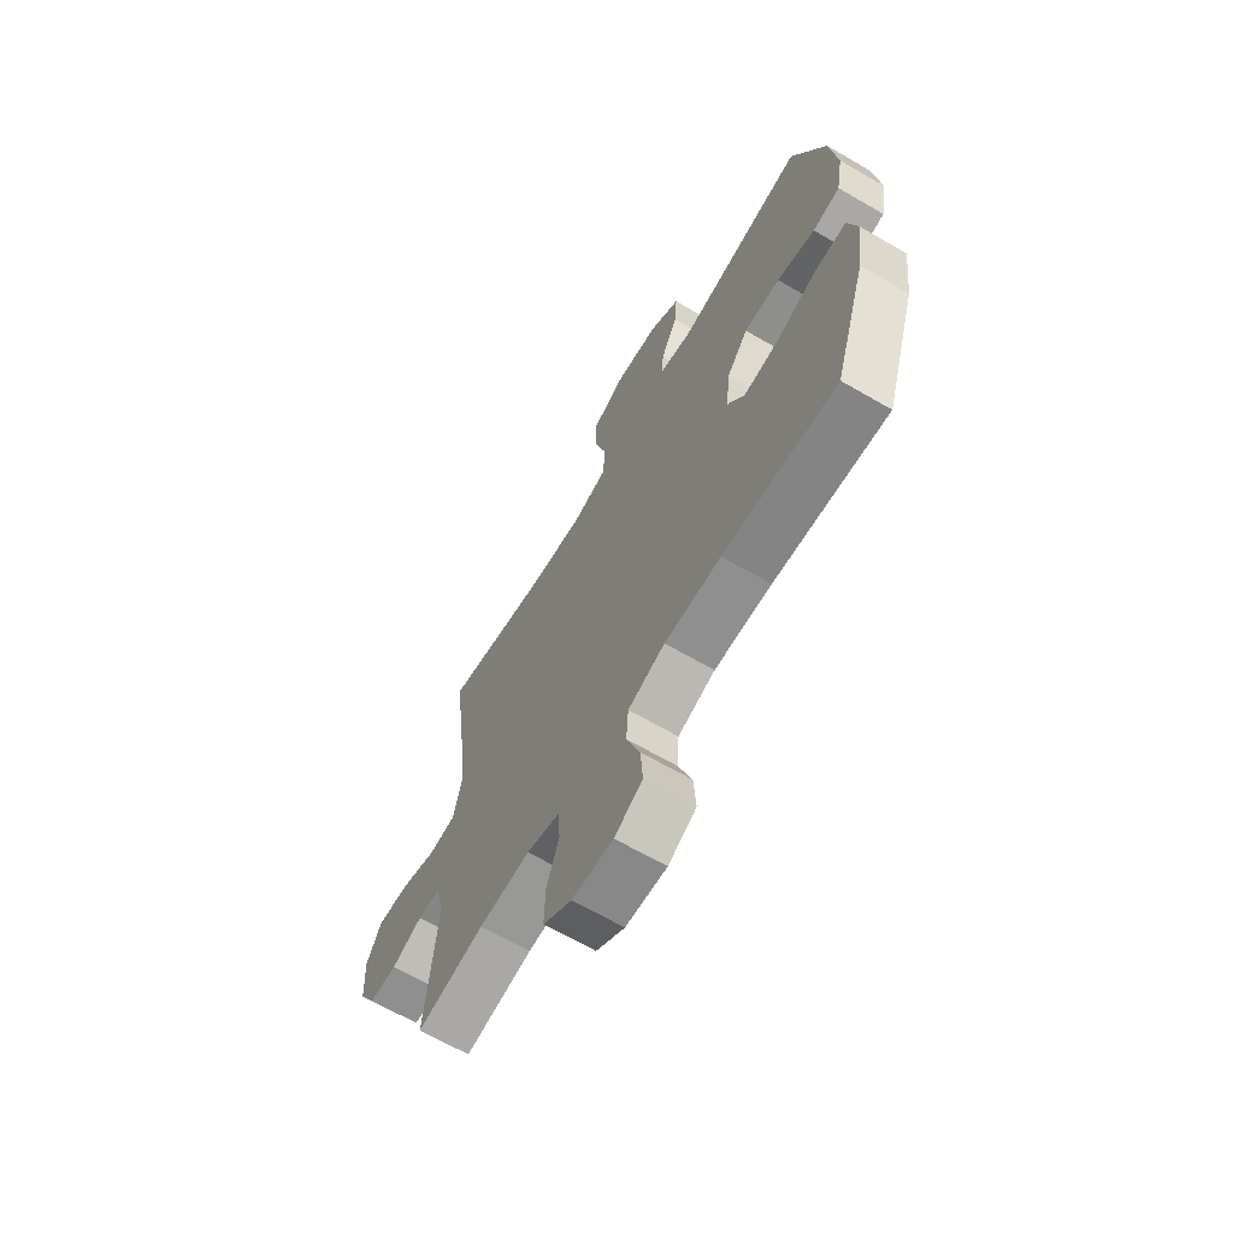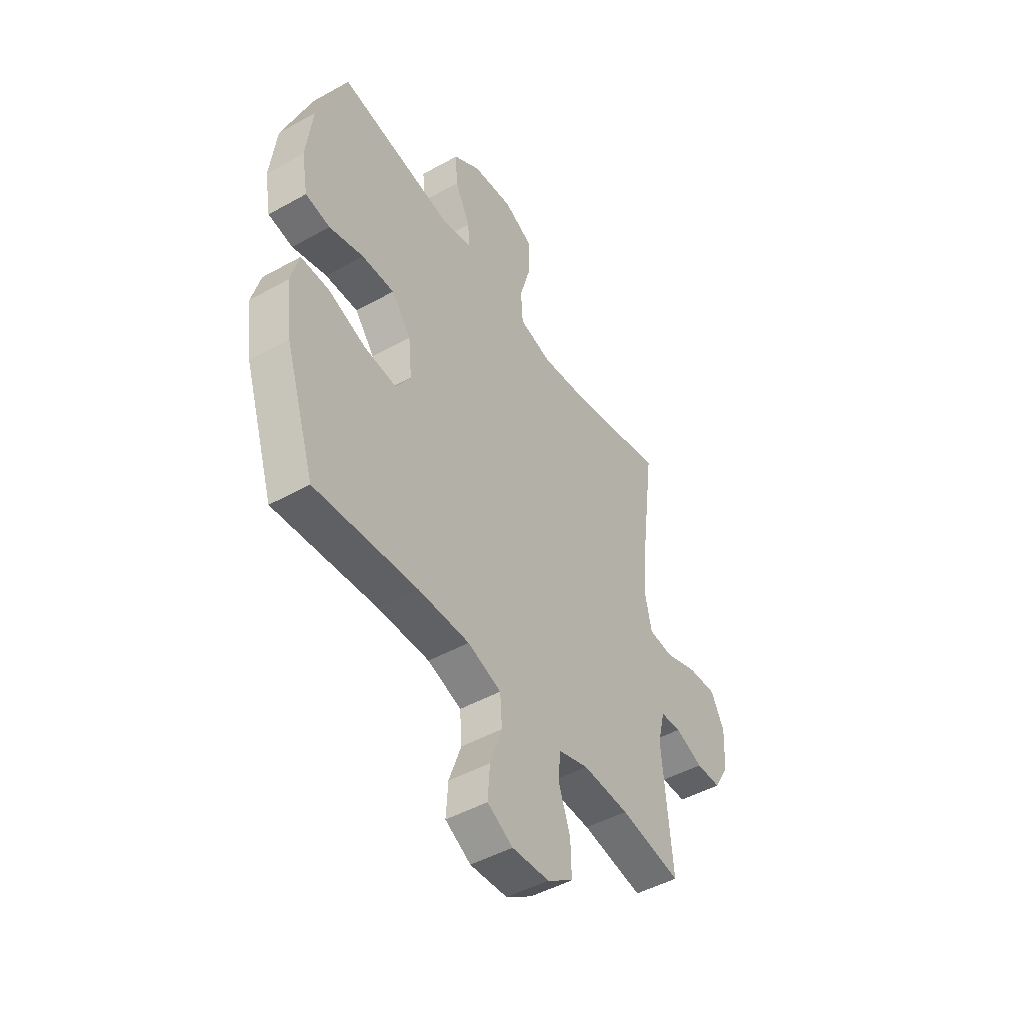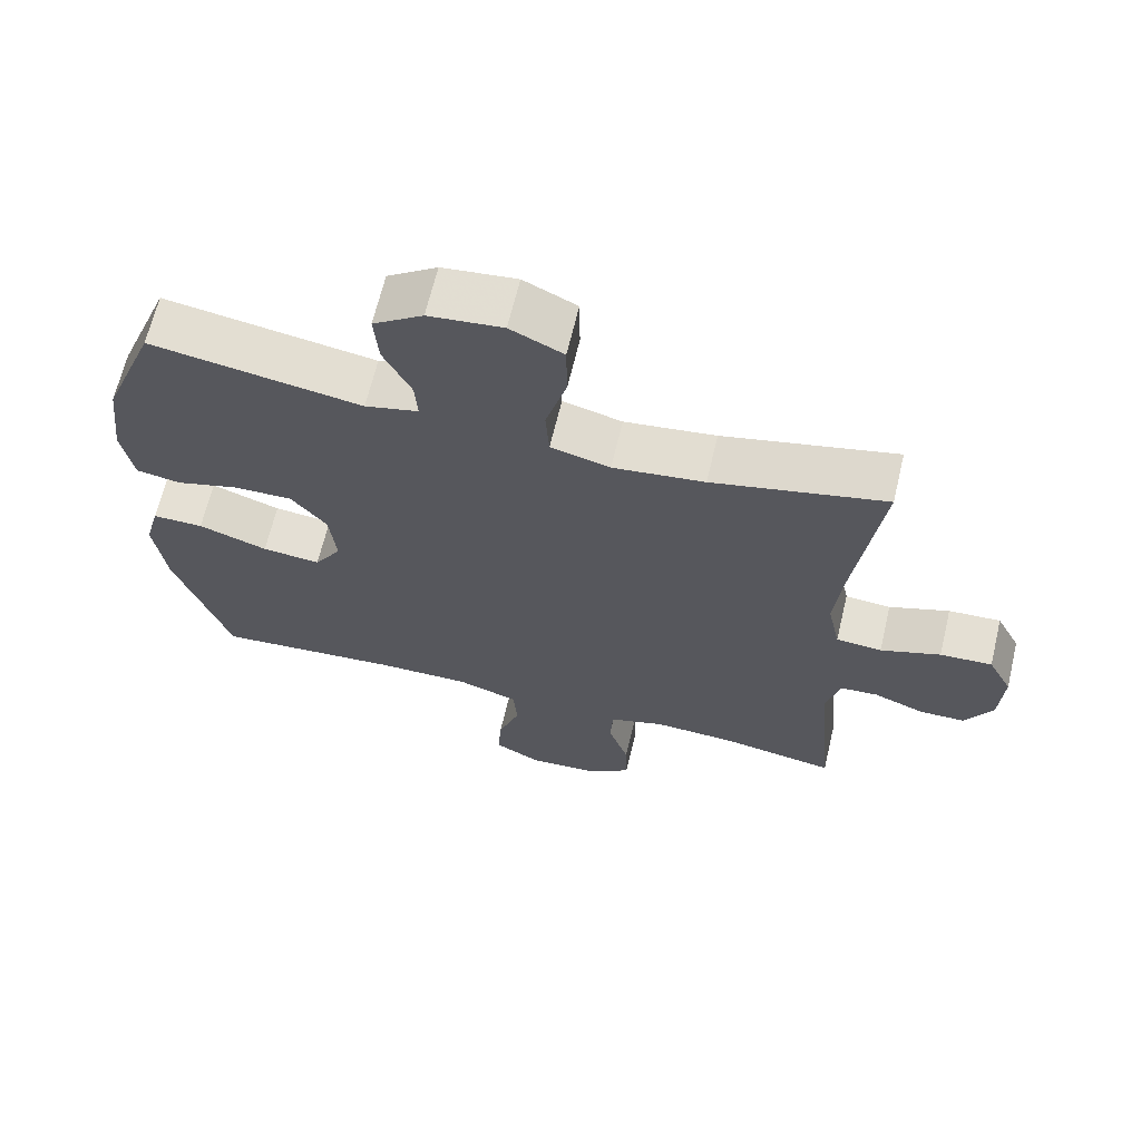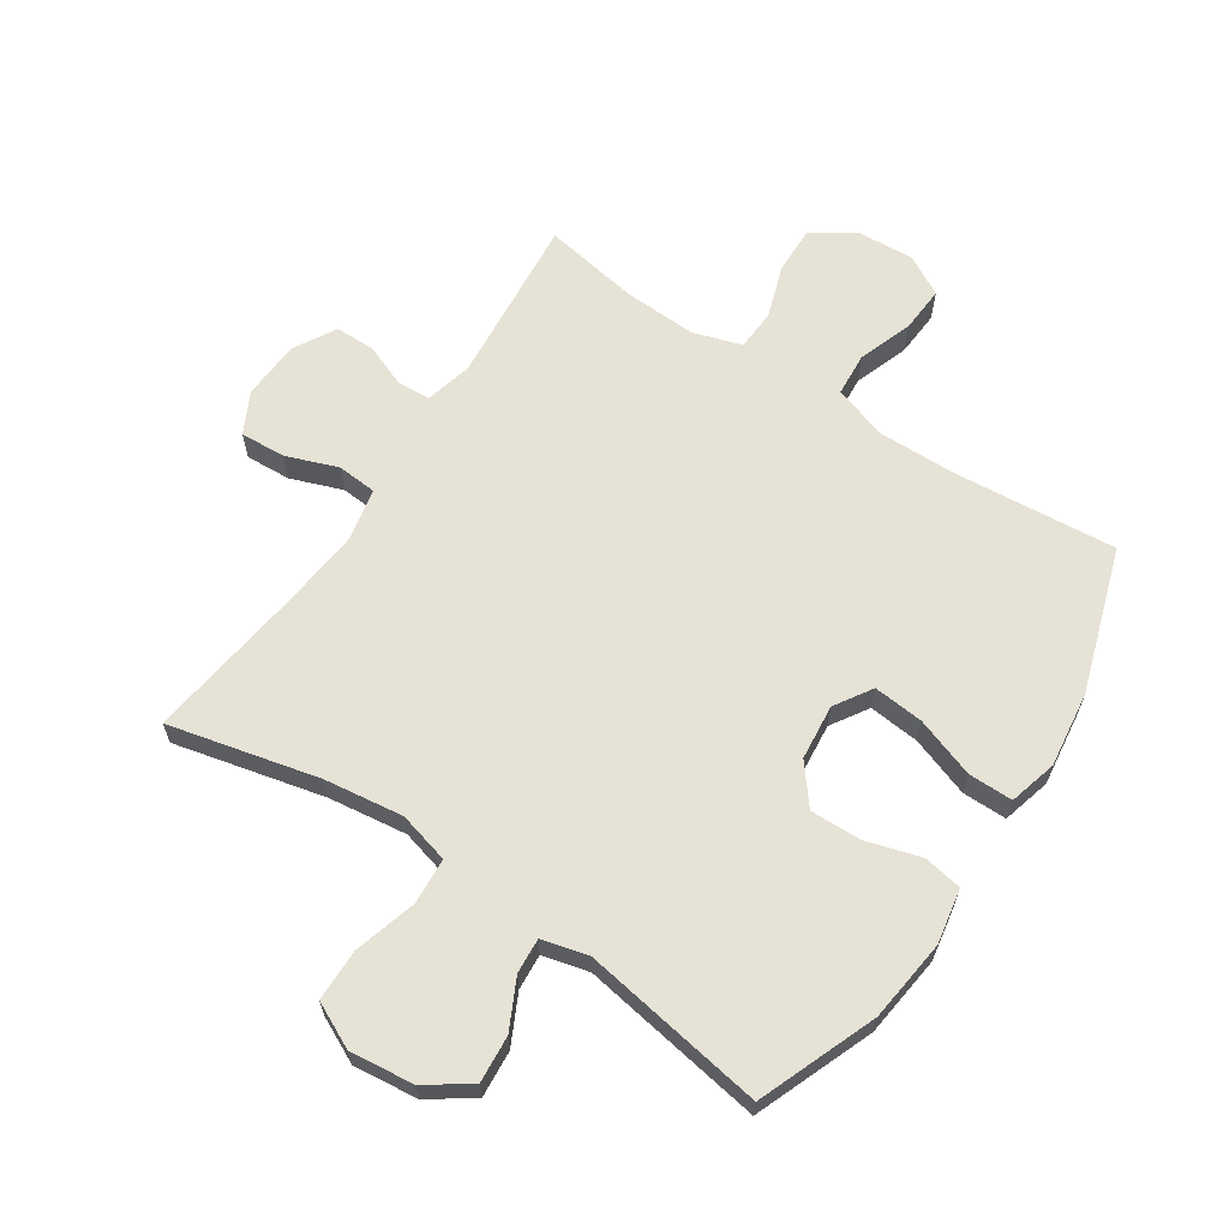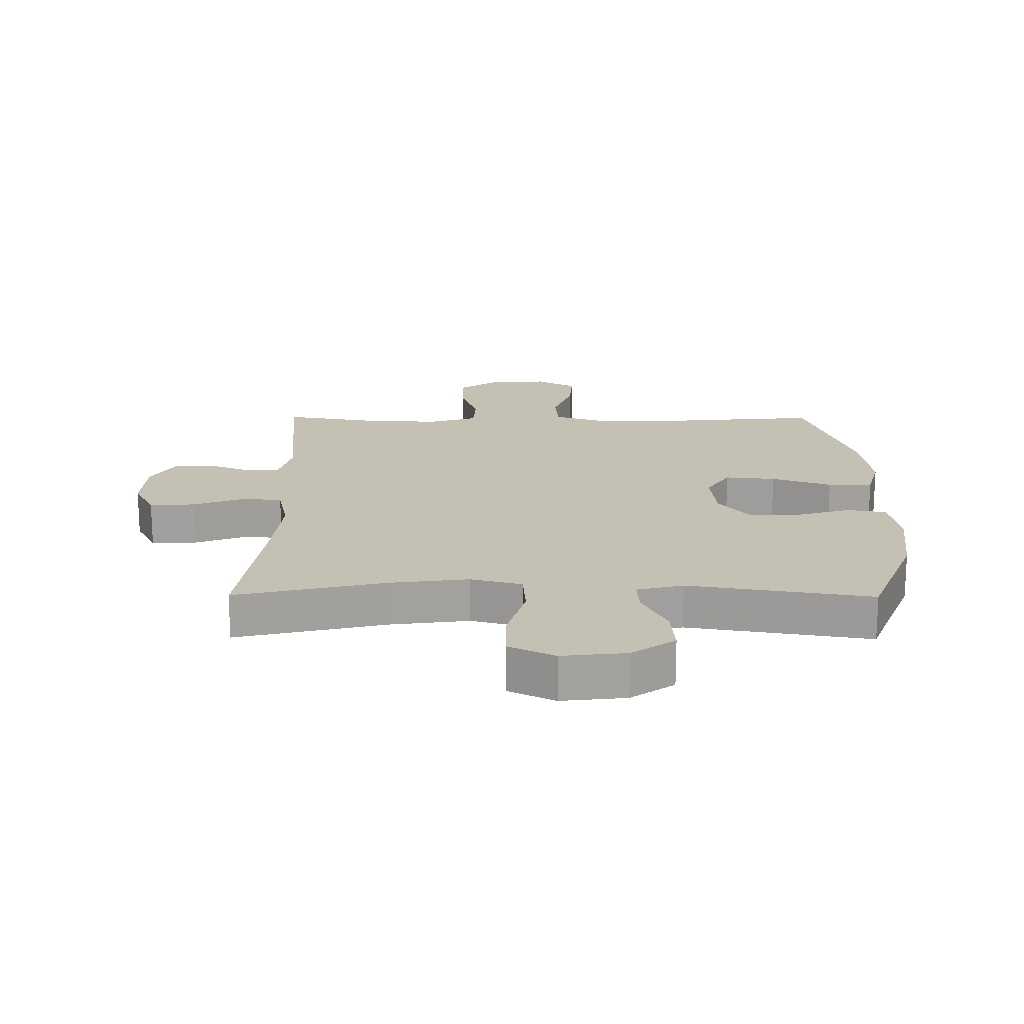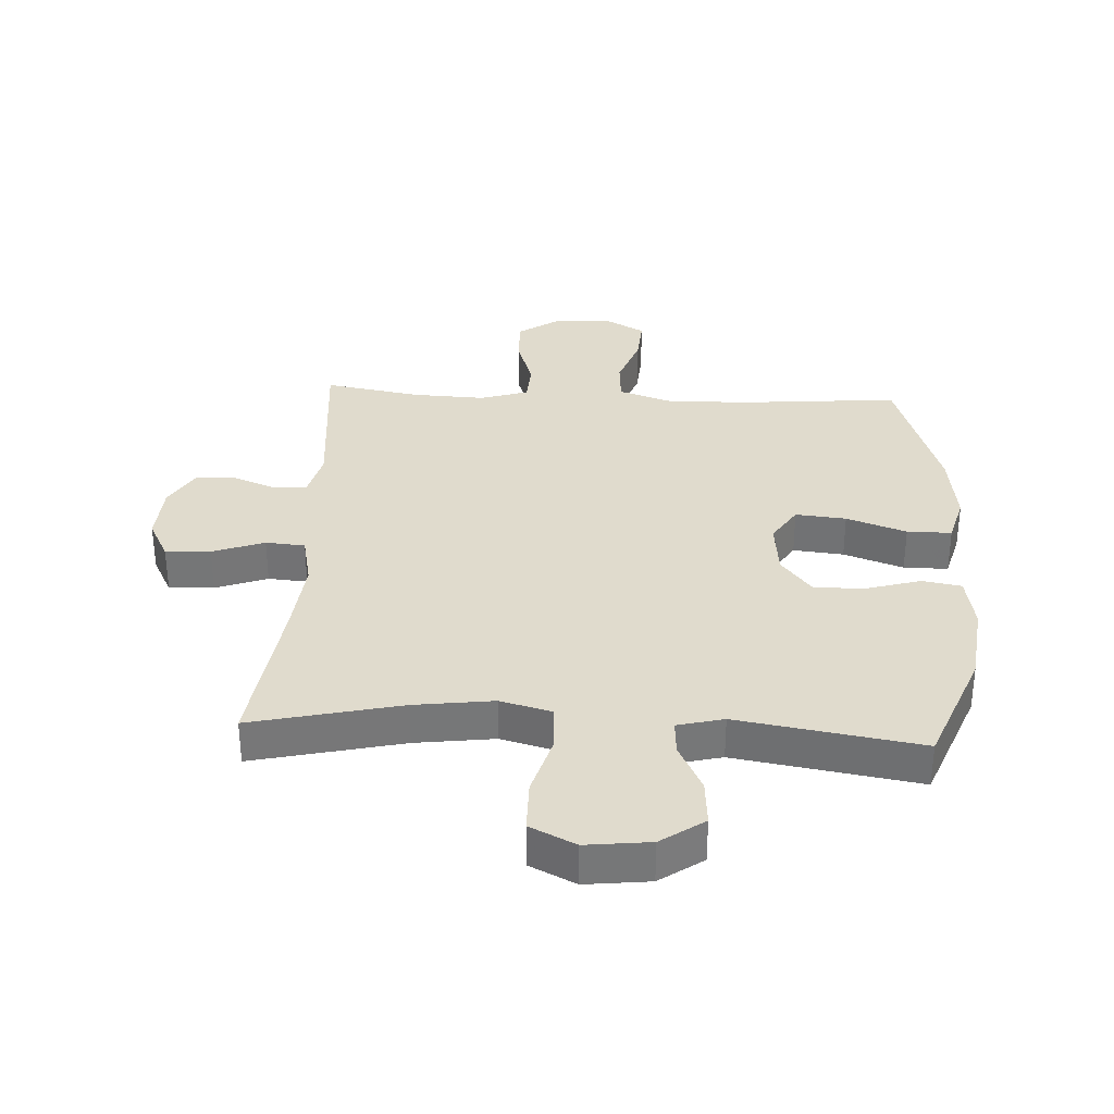
<metadata>
{"format":"obj","ext":"obj","renderer":"f3d","projection":"perspective","resolution":1024,"background":"white","views":[{"elev":-66.2,"azim":59.8,"up":"+Z"},{"elev":-47.3,"azim":122.2,"up":"+Z"},{"elev":65.9,"azim":-166.6,"up":"+Z"},{"elev":63.9,"azim":33.5,"up":"+Y"},{"elev":18.4,"azim":0.4,"up":"+Y"},{"elev":33.3,"azim":3.1,"up":"+Y"}]}
</metadata>
<code>
v -0.5 0.07 0.5
v -0.258 0.07 0.443
v -0.13 0.07 0.426
v -0.047 0.07 0.448
v -0.042 0.07 0.523
v -0.071 0.07 0.624
v -0.07 0.07 0.708
v 0.004 0.07 0.744
v 0.108 0.07 0.732
v 0.178 0.07 0.683
v 0.172 0.07 0.607
v 0.133 0.07 0.528
v 0.129 0.07 0.471
v 0.204 0.07 0.452
v 0.5 0.07 0.5
v 0.575 0.07 0.309
v 0.591 0.07 0.176
v 0.575 0.07 0.087
v 0.512 0.07 0.076
v 0.424 0.07 0.102
v 0.341 0.07 0.104
v 0.291 0.07 0.041
v 0.282 0.07 -0.049
v 0.32 0.07 -0.109
v 0.402 0.07 -0.101
v 0.499 0.07 -0.067
v 0.571 0.07 -0.067
v 0.592 0.07 -0.145
v 0.576 0.07 -0.267
v 0.5 0.07 -0.5
v 0.238 0.07 -0.477
v 0.107 0.07 -0.475
v 0.021 0.07 -0.504
v 0.016 0.07 -0.574
v 0.047 0.07 -0.662
v 0.052 0.07 -0.737
v -0.013 0.07 -0.773
v -0.108 0.07 -0.767
v -0.174 0.07 -0.722
v -0.172 0.07 -0.645
v -0.143 0.07 -0.559
v -0.147 0.07 -0.493
v -0.225 0.07 -0.468
v -0.344 0.07 -0.473
v -0.5 0.07 -0.5
v -0.475 0.07 -0.226
v -0.494 0.07 -0.15
v -0.547 0.07 -0.146
v -0.618 0.07 -0.174
v -0.682 0.07 -0.173
v -0.721 0.07 -0.105
v -0.726 0.07 -0.009
v -0.692 0.07 0.057
v -0.619 0.07 0.053
v -0.535 0.07 0.022
v -0.471 0.07 0.027
v -0.453 0.07 0.112
v -0.466 0.07 0.242
v -0.5 0 0.5
v -0.258 0 0.443
v -0.13 0 0.426
v -0.047 0 0.448
v -0.042 0 0.523
v -0.071 0 0.624
v -0.07 0 0.708
v 0.004 0 0.744
v 0.108 0 0.732
v 0.178 0 0.683
v 0.172 0 0.607
v 0.133 0 0.528
v 0.129 0 0.471
v 0.204 0 0.452
v 0.5 0 0.5
v 0.575 0 0.309
v 0.591 0 0.176
v 0.575 0 0.087
v 0.512 0 0.076
v 0.424 0 0.102
v 0.341 0 0.104
v 0.291 0 0.041
v 0.282 0 -0.049
v 0.32 0 -0.109
v 0.402 0 -0.101
v 0.499 0 -0.067
v 0.571 0 -0.067
v 0.592 0 -0.145
v 0.576 0 -0.267
v 0.5 0 -0.5
v 0.238 0 -0.477
v 0.107 0 -0.475
v 0.021 0 -0.504
v 0.016 0 -0.574
v 0.047 0 -0.662
v 0.052 0 -0.737
v -0.013 0 -0.773
v -0.108 0 -0.767
v -0.174 0 -0.722
v -0.172 0 -0.645
v -0.143 0 -0.559
v -0.147 0 -0.493
v -0.225 0 -0.468
v -0.344 0 -0.473
v -0.5 0 -0.5
v -0.475 0 -0.226
v -0.494 0 -0.15
v -0.547 0 -0.146
v -0.618 0 -0.174
v -0.682 0 -0.173
v -0.721 0 -0.105
v -0.726 0 -0.009
v -0.692 0 0.057
v -0.619 0 0.053
v -0.535 0 0.022
v -0.471 0 0.027
v -0.453 0 0.112
v -0.466 0 0.242
f 53 54 55
f 52 53 55
f 51 52 55
f 50 51 55
f 49 50 55
f 48 49 55
f 47 48 55 56
f 46 47 56 57
f 44 45 46
f 43 44 46 57
f 39 40 41
f 38 39 41
f 37 38 41
f 36 37 41
f 35 36 41
f 34 35 41
f 33 34 41 42
f 43 57 58
f 42 43 58
f 33 42 58
f 32 33 58
f 29 30 31
f 28 29 31
f 27 28 31
f 26 27 31
f 25 26 31
f 18 19 20
f 17 18 20
f 16 17 20
f 15 16 20
f 14 15 20
f 13 14 20 21
f 10 11 12
f 9 10 12
f 8 9 12
f 7 8 12
f 6 7 12
f 5 6 12
f 4 5 12 13
f 13 21 22
f 4 13 22
f 3 4 22
f 58 1 2
f 3 22 23
f 2 3 23
f 58 2 23
f 32 58 23
f 24 25 31 32
f 23 24 32
f 113 112 111
f 113 111 110
f 113 110 109
f 113 109 108
f 113 108 107
f 113 107 106
f 114 113 106 105
f 115 114 105 104
f 104 103 102
f 115 104 102 101
f 99 98 97
f 99 97 96
f 99 96 95
f 99 95 94
f 99 94 93
f 99 93 92
f 100 99 92 91
f 116 115 101
f 116 101 100
f 116 100 91
f 116 91 90
f 89 88 87
f 89 87 86
f 89 86 85
f 89 85 84
f 89 84 83
f 78 77 76
f 78 76 75
f 78 75 74
f 78 74 73
f 78 73 72
f 79 78 72 71
f 70 69 68
f 70 68 67
f 70 67 66
f 70 66 65
f 70 65 64
f 70 64 63
f 71 70 63 62
f 80 79 71
f 80 71 62
f 80 62 61
f 60 59 116
f 81 80 61
f 81 61 60
f 81 60 116
f 81 116 90
f 90 89 83 82
f 90 82 81
f 1 59 60 2
f 2 60 61 3
f 3 61 62 4
f 4 62 63 5
f 5 63 64 6
f 6 64 65 7
f 7 65 66 8
f 8 66 67 9
f 9 67 68 10
f 10 68 69 11
f 11 69 70 12
f 12 70 71 13
f 13 71 72 14
f 14 72 73 15
f 15 73 74 16
f 16 74 75 17
f 17 75 76 18
f 18 76 77 19
f 19 77 78 20
f 20 78 79 21
f 21 79 80 22
f 22 80 81 23
f 23 81 82 24
f 24 82 83 25
f 25 83 84 26
f 26 84 85 27
f 27 85 86 28
f 28 86 87 29
f 29 87 88 30
f 30 88 89 31
f 31 89 90 32
f 32 90 91 33
f 33 91 92 34
f 34 92 93 35
f 35 93 94 36
f 36 94 95 37
f 37 95 96 38
f 38 96 97 39
f 39 97 98 40
f 40 98 99 41
f 41 99 100 42
f 42 100 101 43
f 43 101 102 44
f 44 102 103 45
f 45 103 104 46
f 46 104 105 47
f 47 105 106 48
f 48 106 107 49
f 49 107 108 50
f 50 108 109 51
f 51 109 110 52
f 52 110 111 53
f 53 111 112 54
f 54 112 113 55
f 55 113 114 56
f 56 114 115 57
f 57 115 116 58
f 58 116 59 1

</code>
